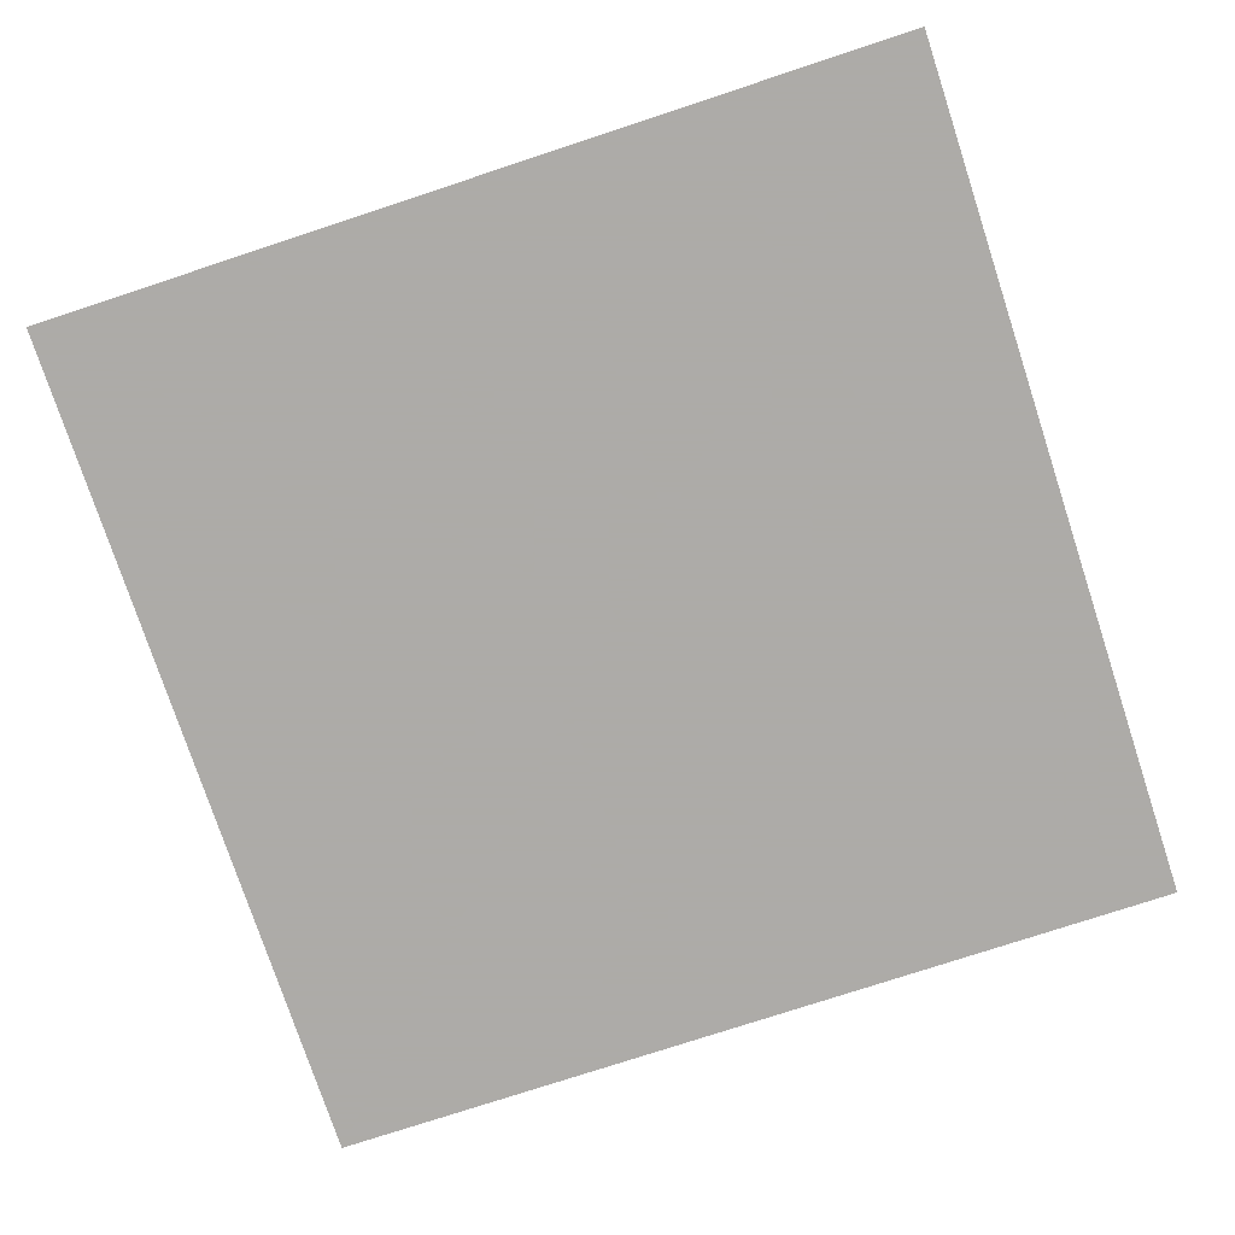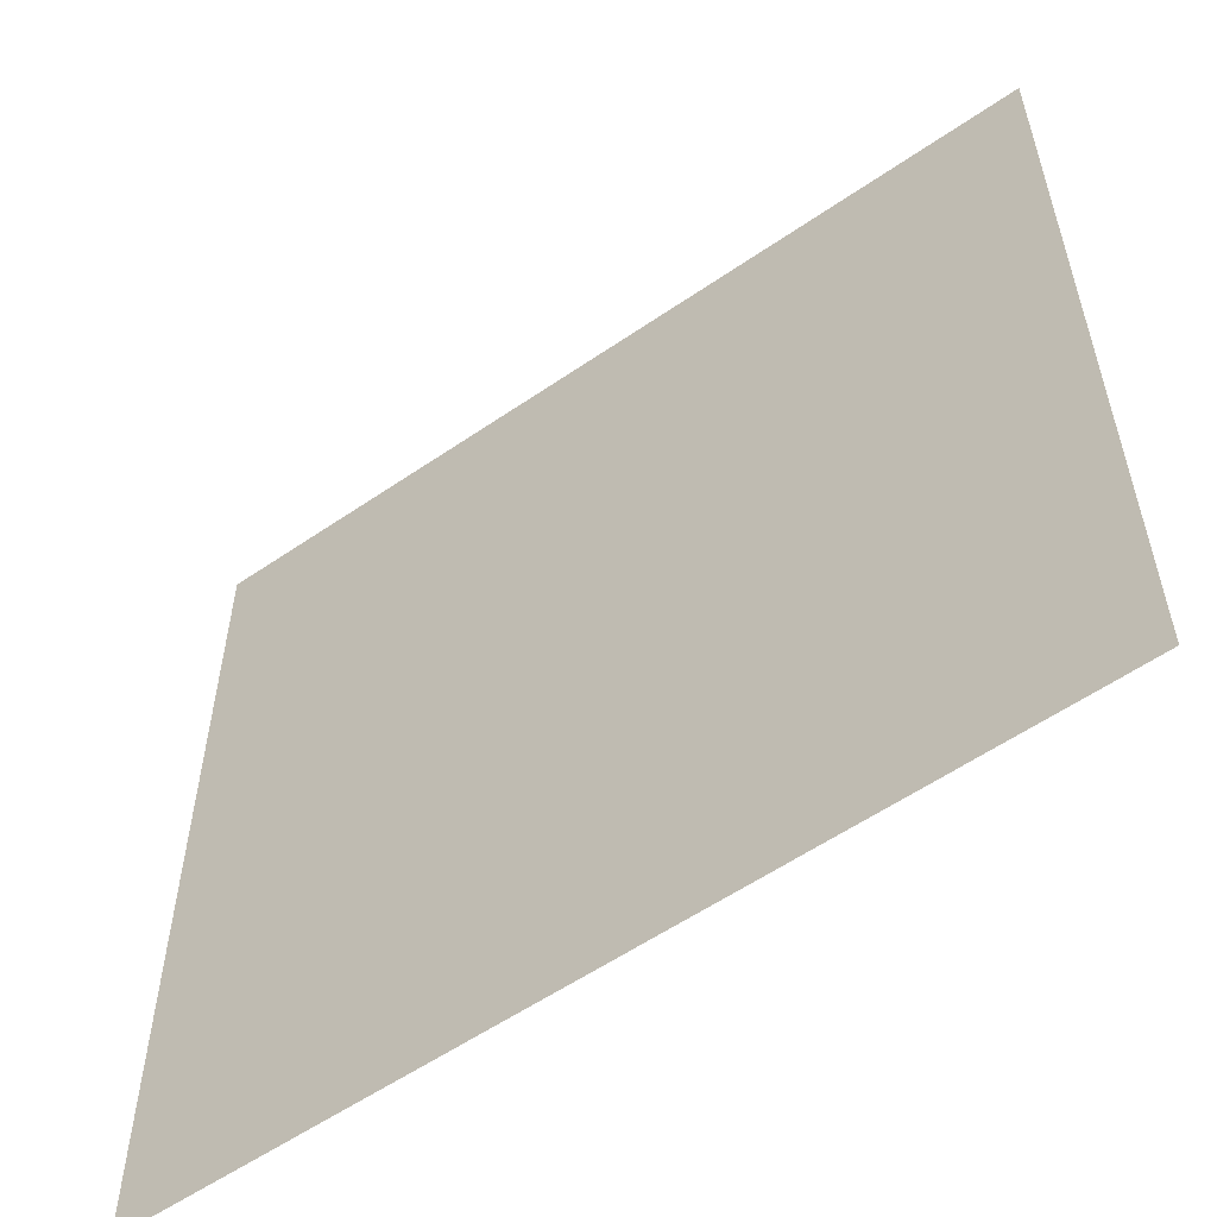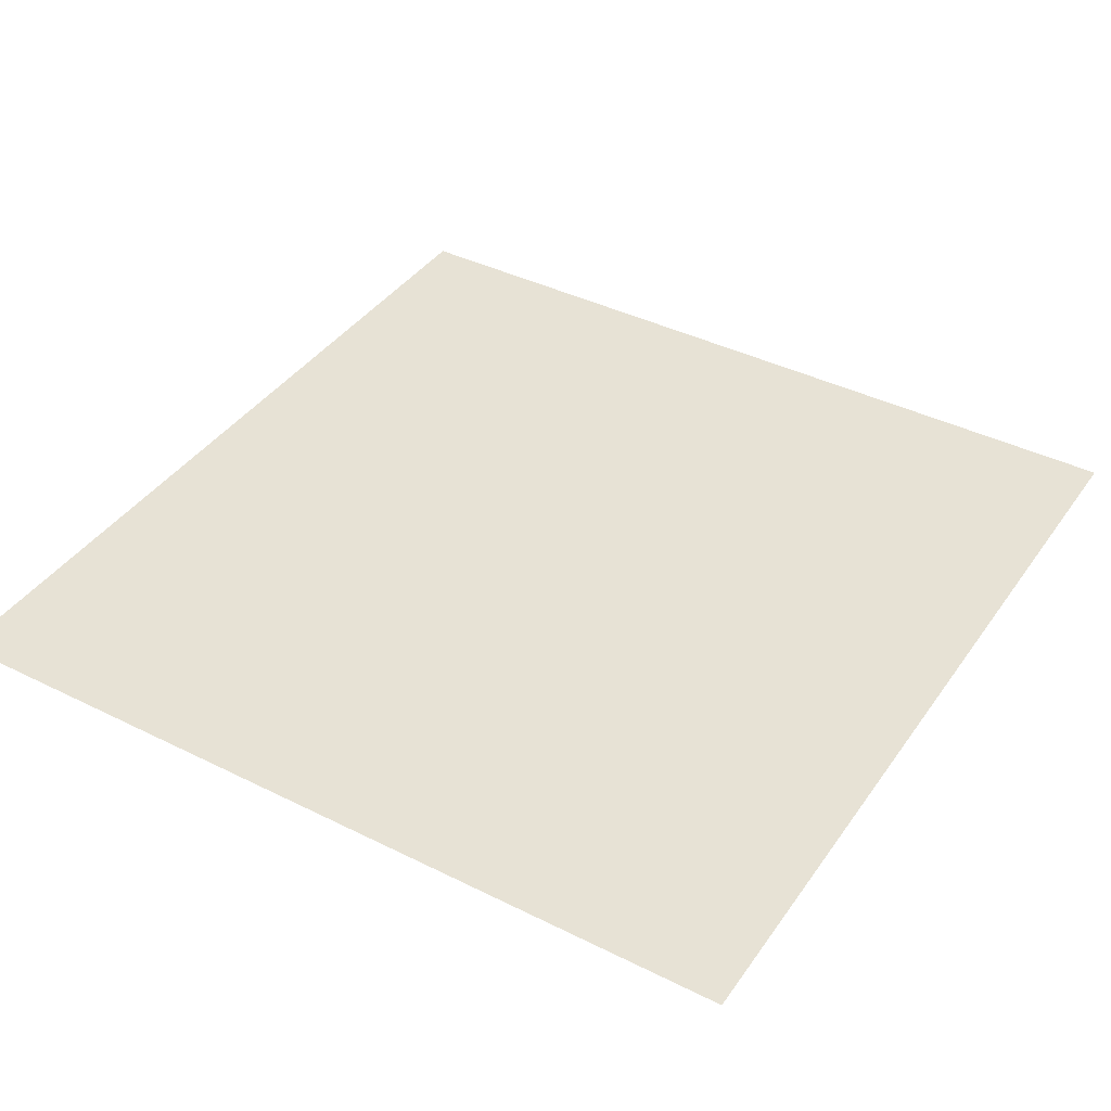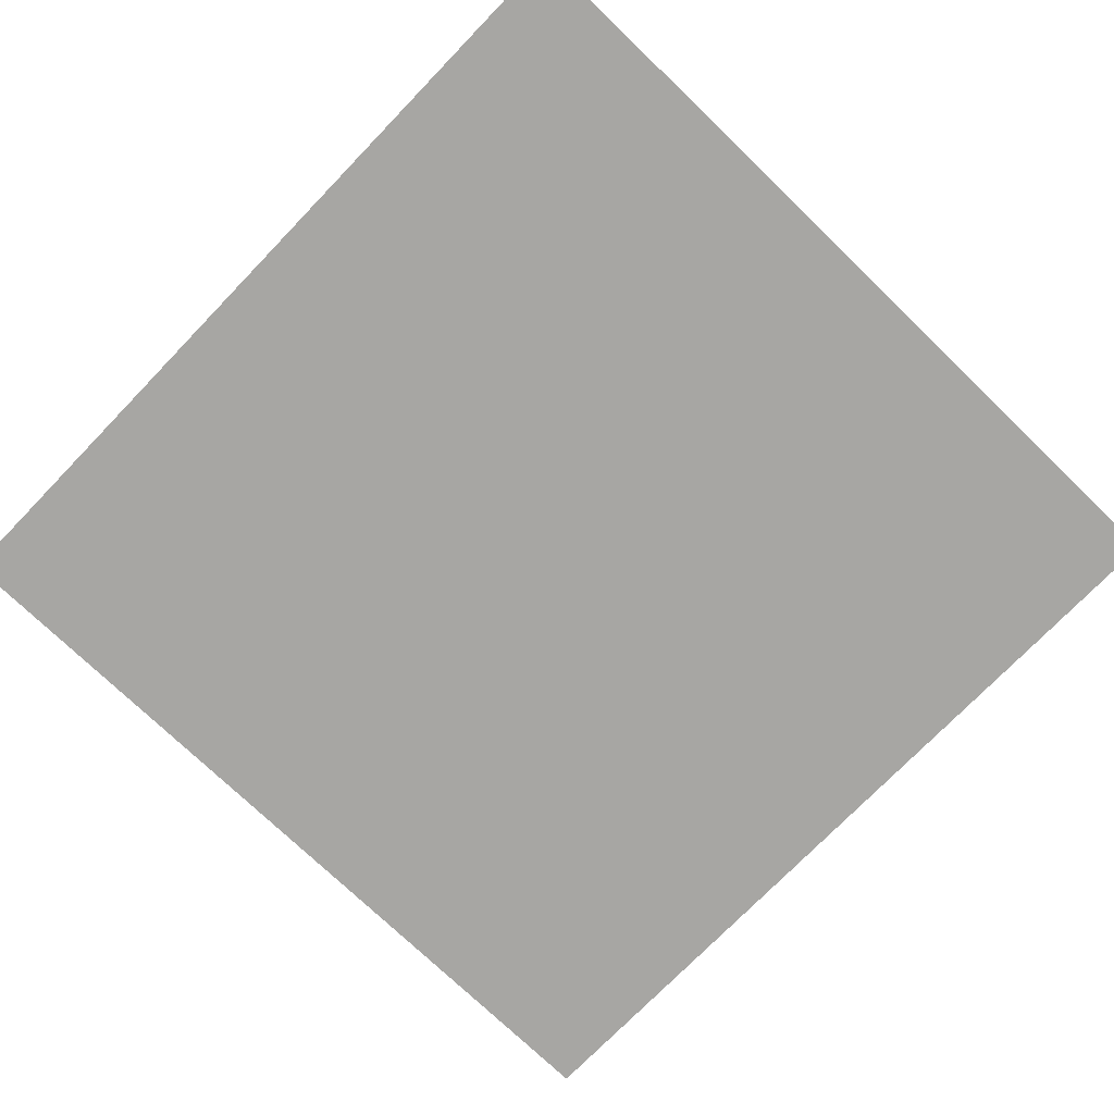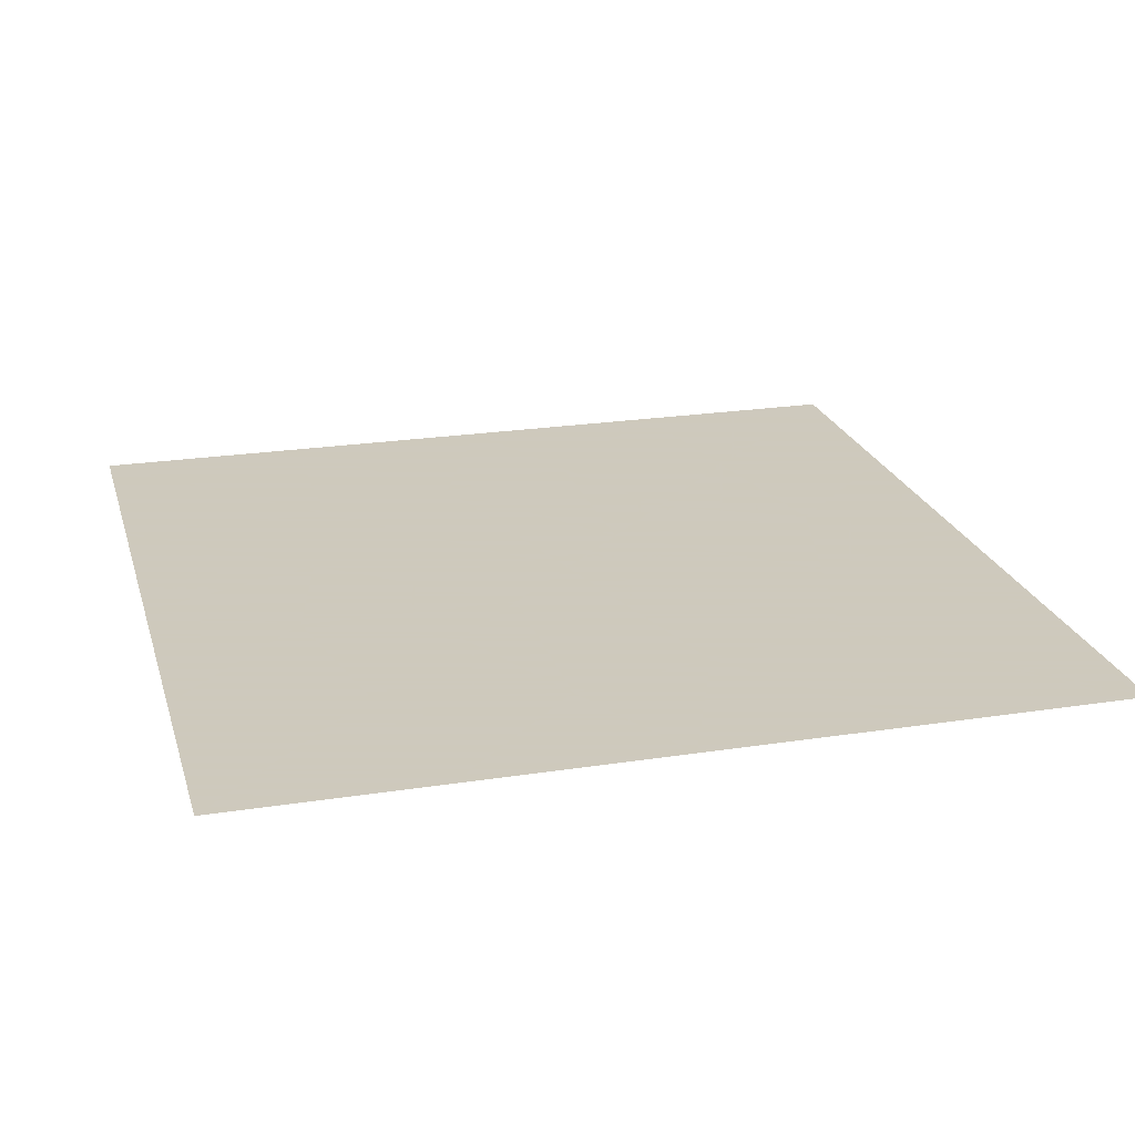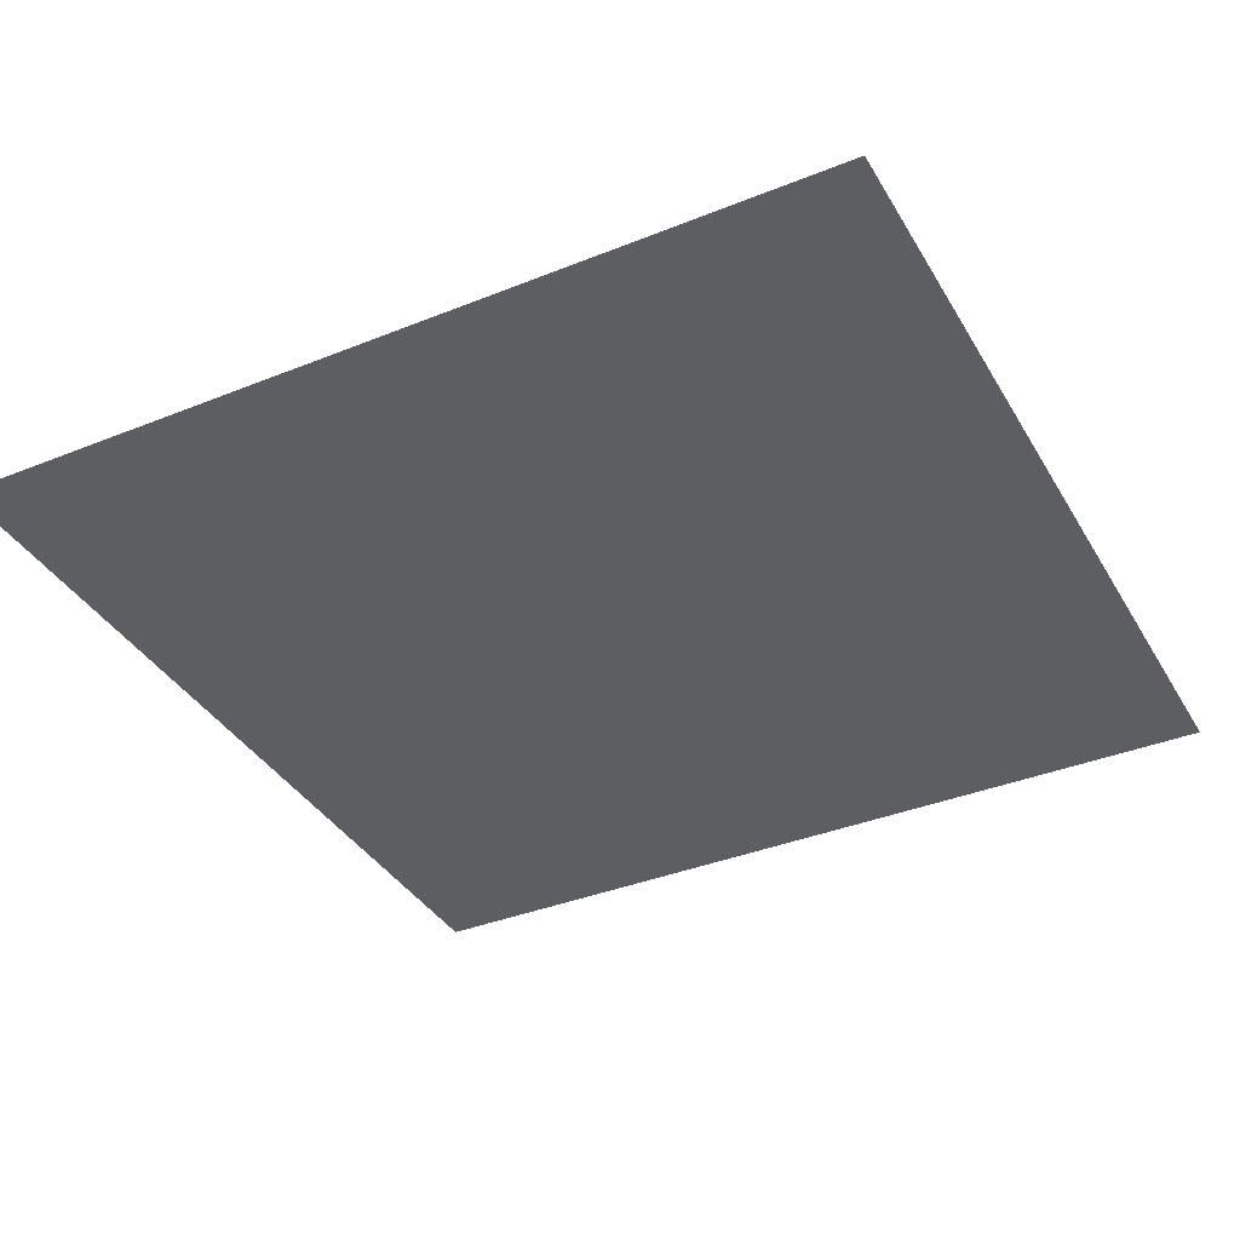
<metadata>
{"format":"obj","ext":"obj","renderer":"f3d","projection":"perspective","resolution":1024,"background":"white","views":[{"elev":-76.5,"azim":-71.8,"up":"+Y"},{"elev":-57.2,"azim":35.6,"up":"+Z"},{"elev":40.1,"azim":-148.4,"up":"+Y"},{"elev":-74.1,"azim":136.0,"up":"+Y"},{"elev":22.6,"azim":-15.0,"up":"+Y"},{"elev":-37.3,"azim":117.3,"up":"+Y"}]}
</metadata>
<code>
o Plane
v -10 0 10
v 10 0 10
v -10 0 -10
v 10 0 -10
v -10 0 0
v 0 0 10
v 10 0 0
v 0 0 -10
v 0 0 0
v -3.333 0 3.333
v 3.333 0 -3.333
v -10 0 -5
v -10 0 5
v -5 0 10
v 5 0 10
v 10 0 5
v 10 0 -5
v 5 0 -10
v -5 0 -10
v -5 0 -5
v 5 0 5
v -1.667 0 1.667
v -6.667 0 1.667
v -1.667 0 6.667
v 6.667 0 -1.667
v 1.667 0 -6.667
v 1.667 0 -1.667
v 1.667 0 5.833
v -5.833 0 -1.667
v -5.833 0 5.833
v 5.833 0 1.667
v 5.833 0 -5.833
v -1.667 0 -5.833
f 21 15 2
f 9 28 21
f 22 24 28
f 28 6 15
f 12 20 3
f 5 29 12
f 23 22 29
f 29 9 20
f 1 30 13
f 14 24 30
f 30 10 23
f 13 23 5
f 16 21 2
f 7 31 16
f 25 27 31
f 31 9 21
f 4 32 17
f 18 26 32
f 32 11 25
f 17 25 7
f 20 19 3
f 9 33 20
f 27 26 33
f 33 8 19
f 21 28 15
f 9 22 28
f 22 10 24
f 28 24 6
f 12 29 20
f 5 23 29
f 23 10 22
f 29 22 9
f 1 14 30
f 14 6 24
f 30 24 10
f 13 30 23
f 16 31 21
f 7 25 31
f 25 11 27
f 31 27 9
f 4 18 32
f 18 8 26
f 32 26 11
f 17 32 25
f 20 33 19
f 9 27 33
f 27 11 26
f 33 26 8

</code>
